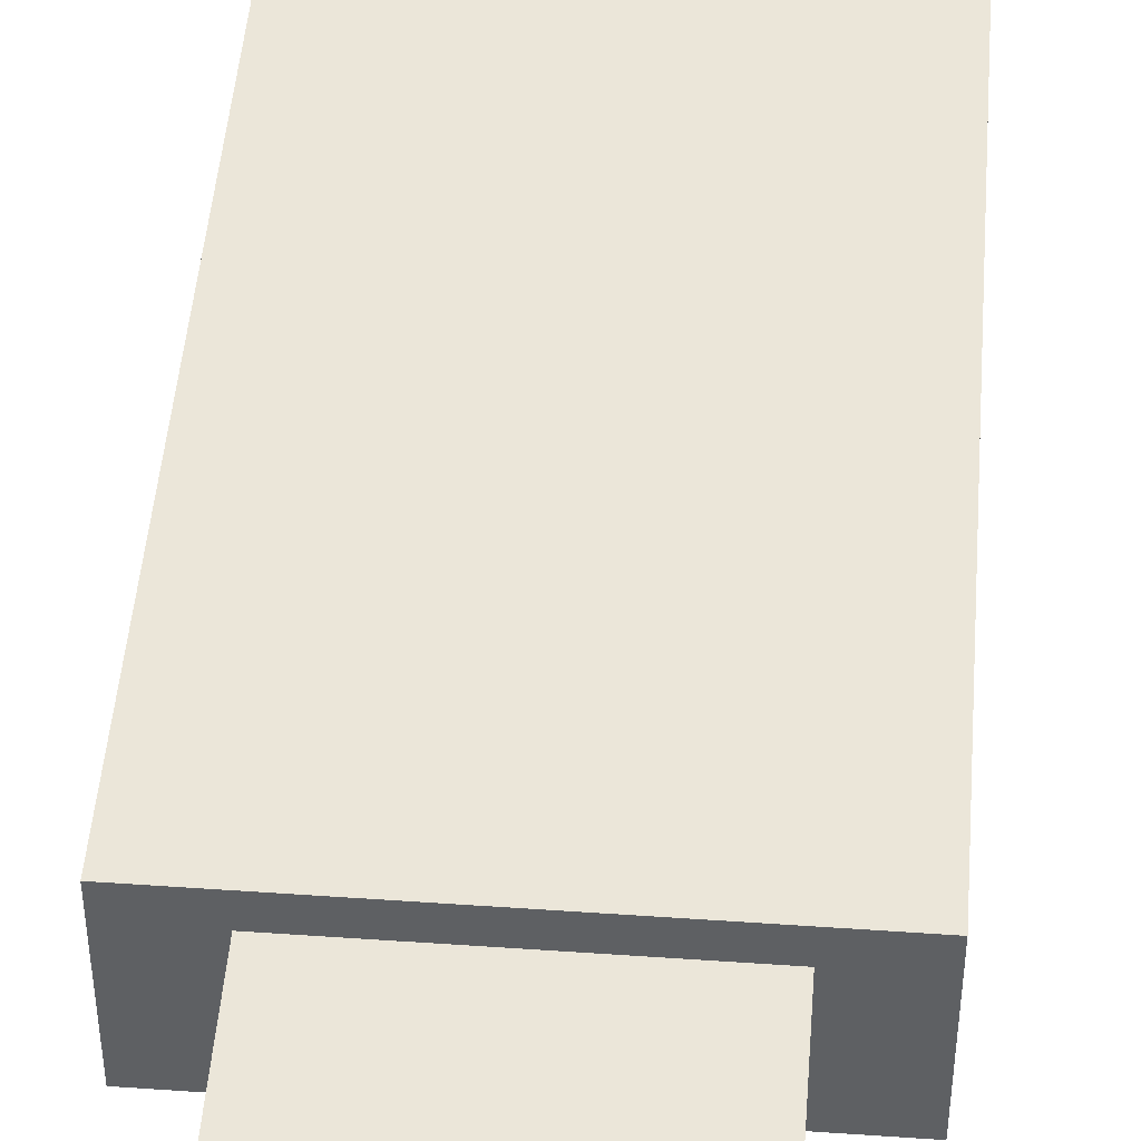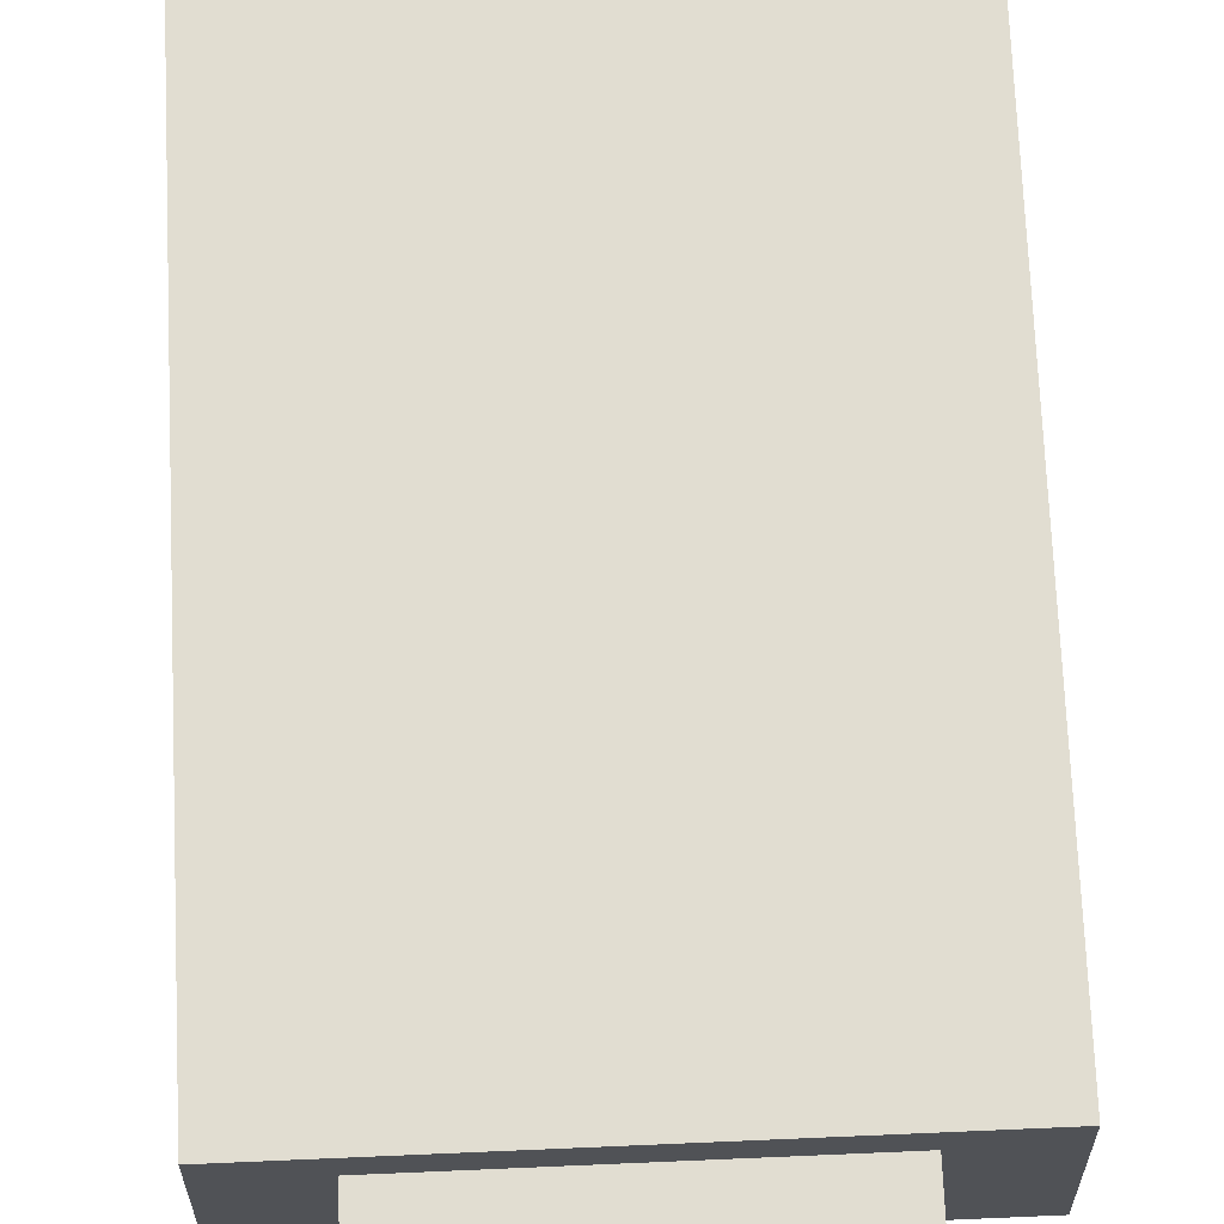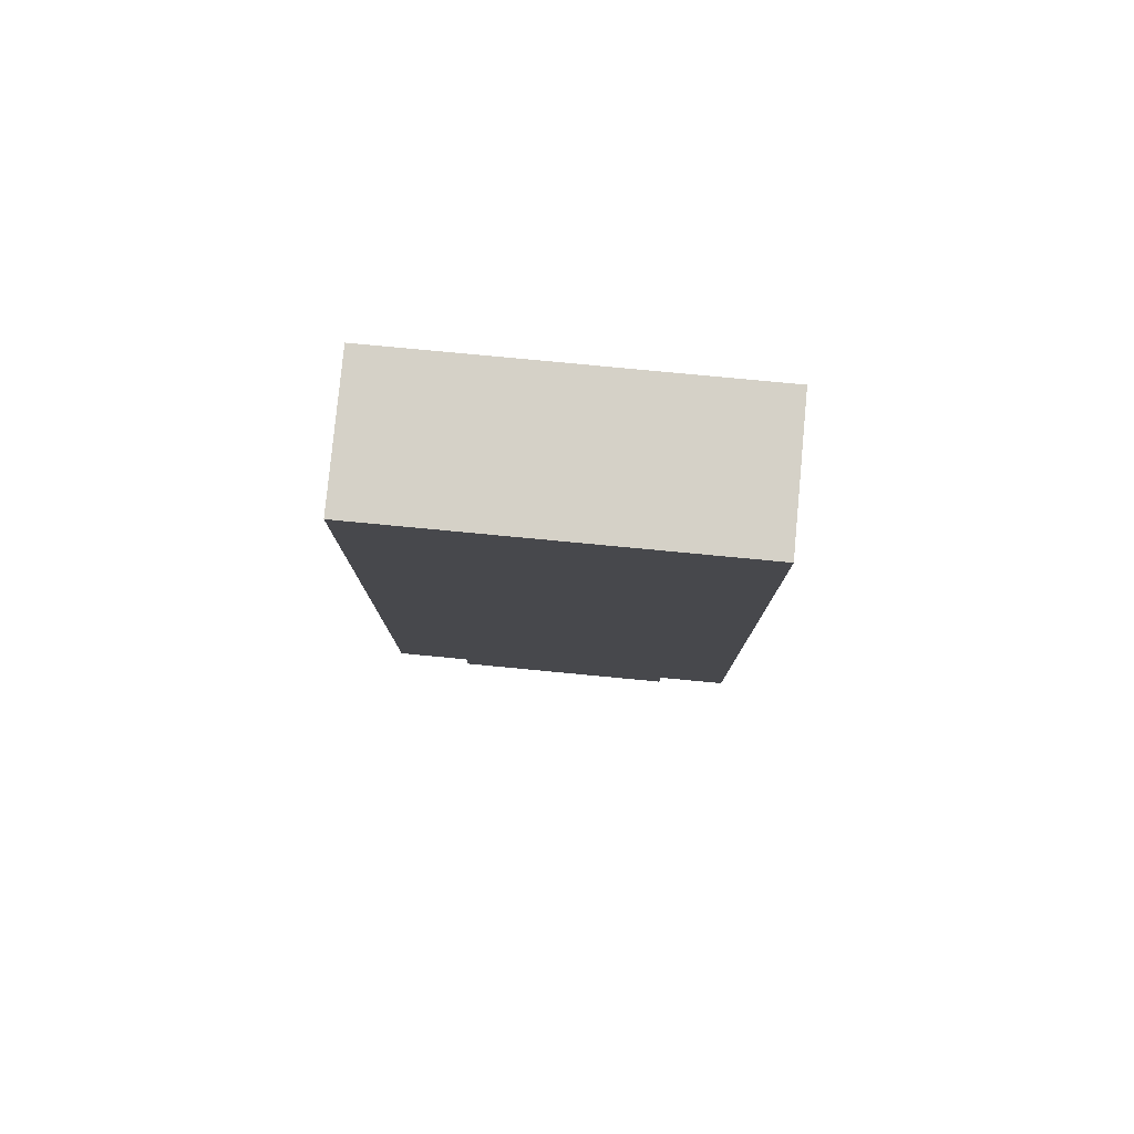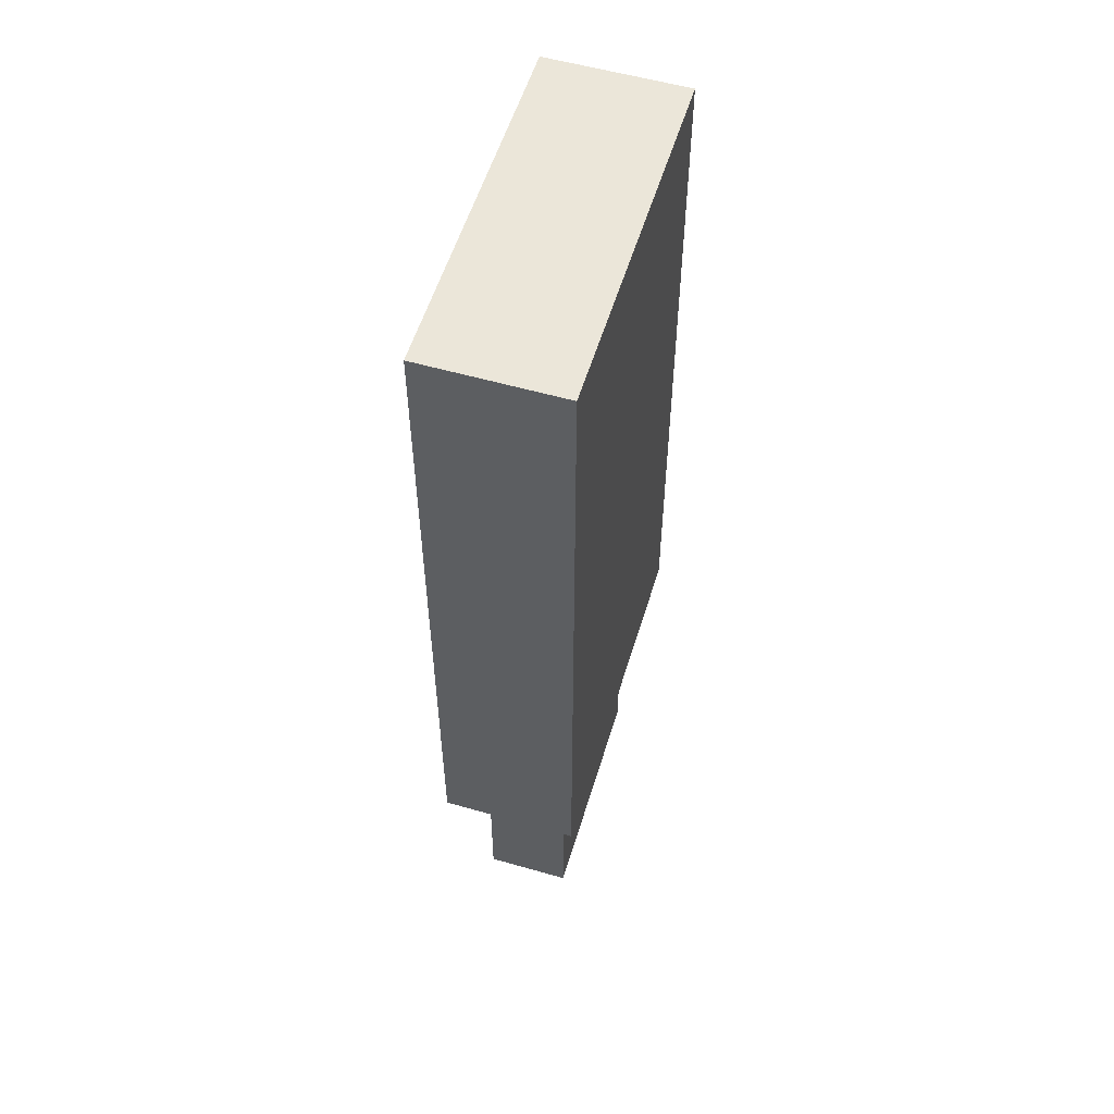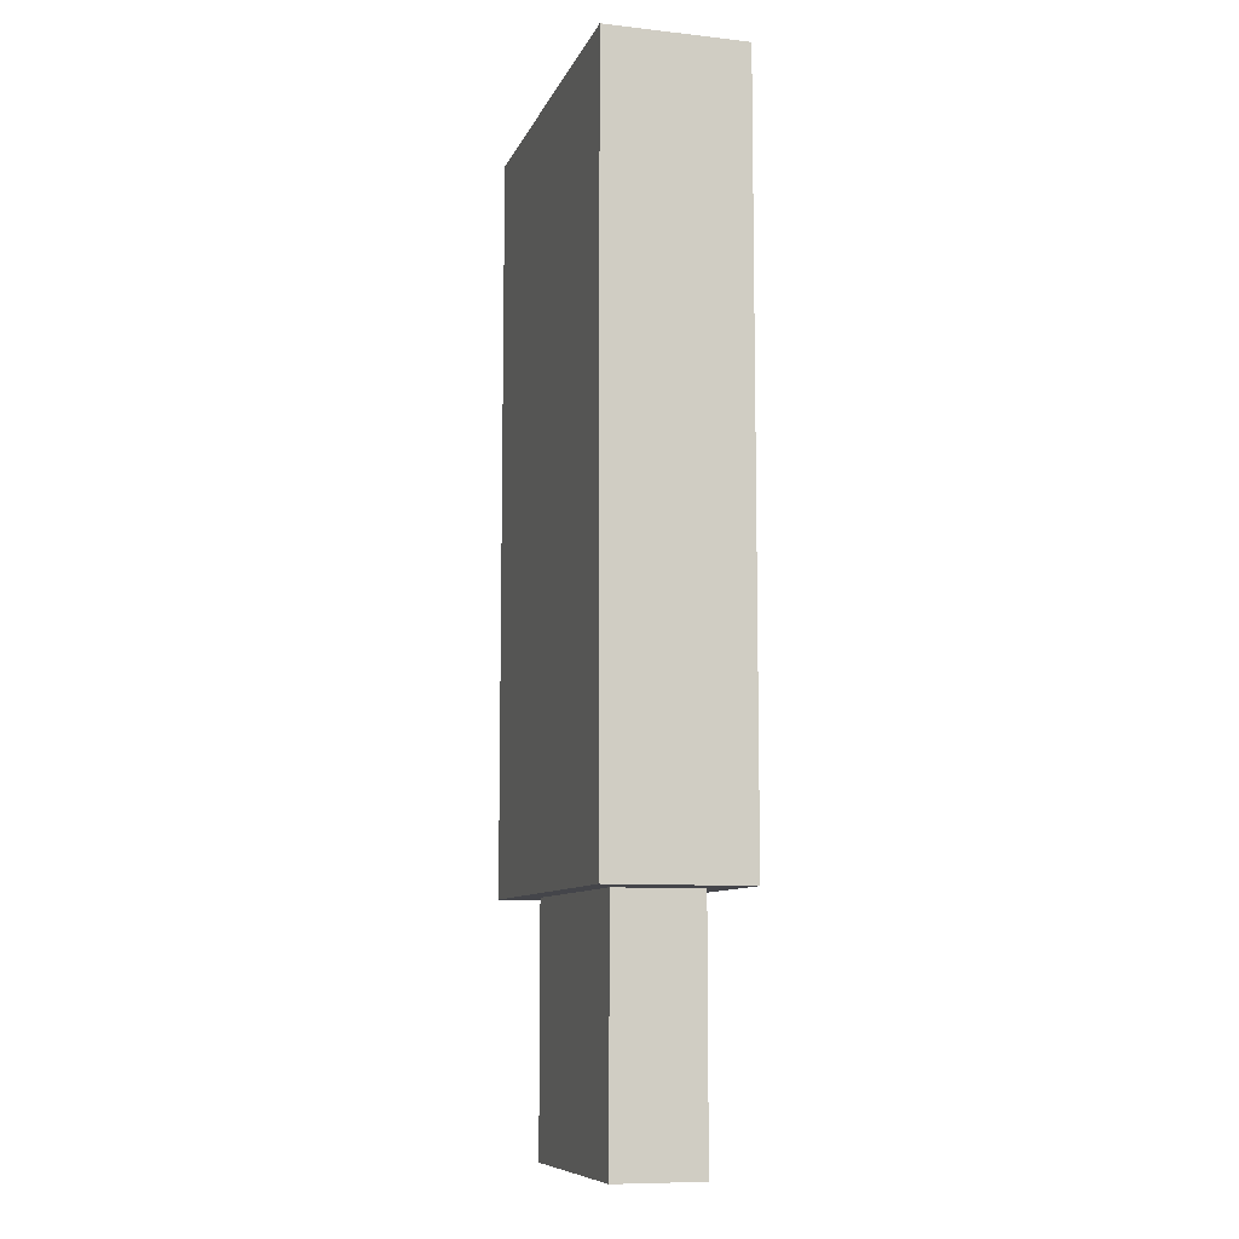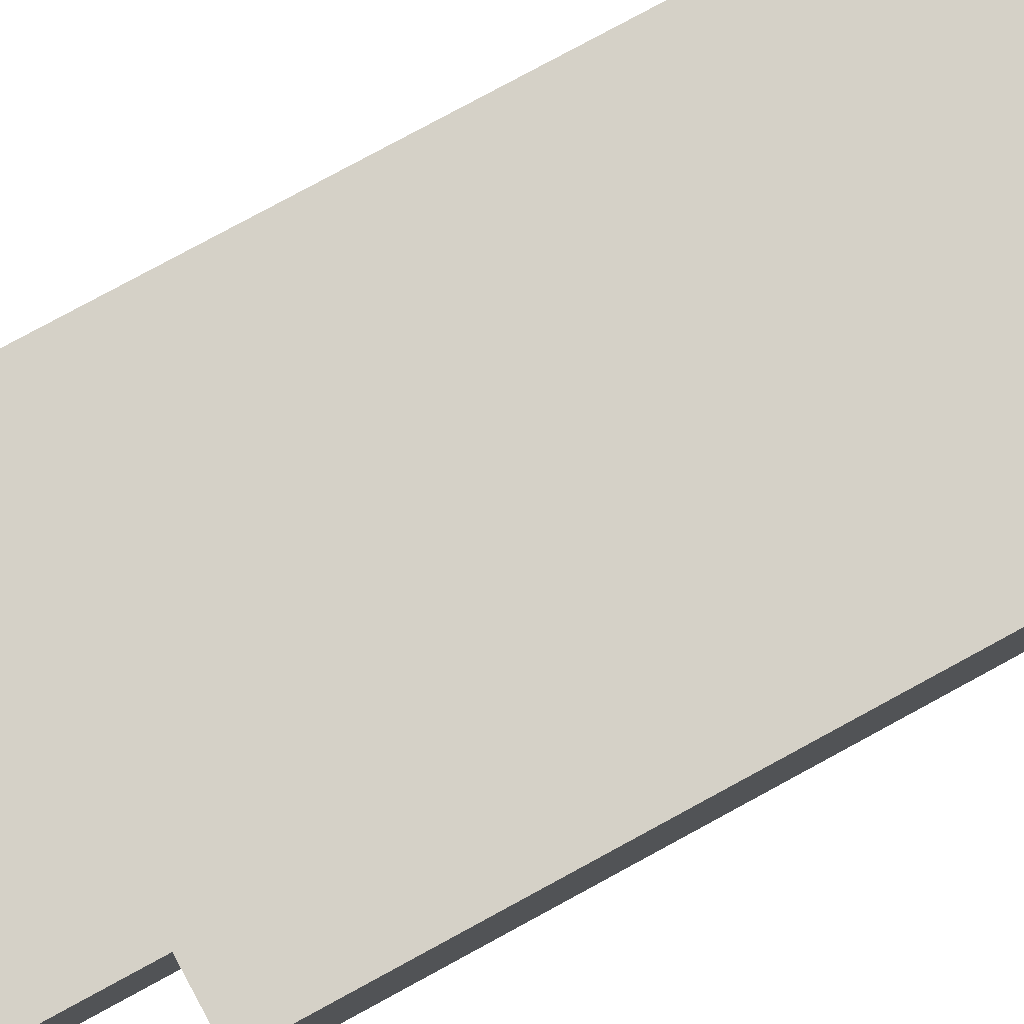
<metadata>
{"format":"obj","ext":"obj","renderer":"f3d","projection":"perspective","resolution":1024,"background":"white","views":[{"elev":47.4,"azim":-175.5,"up":"+Y"},{"elev":68.7,"azim":177.5,"up":"+Y"},{"elev":79.7,"azim":-174.6,"up":"+Z"},{"elev":55.8,"azim":106.8,"up":"+Z"},{"elev":-9.3,"azim":73.8,"up":"+Z"},{"elev":79.2,"azim":-118.5,"up":"+Y"}]}
</metadata>
<code>
o Cube
v 0.53 0.194 -1.659
v 0.53 -0.194 -1.659
v 0.7995 0.3121 1.659
v 0.7995 -0.3121 1.659
v -0.53 0.194 -1.659
v -0.53 -0.194 -1.659
v -0.7995 0.3121 1.659
v -0.7995 -0.3121 1.659
v 0.7995 -0.3121 -1.659
v -0.7995 -0.3121 -1.659
v 0.7995 0.3121 -1.659
v -0.7995 0.3121 -1.659
v 0.4919 -0.145 -2.747
v -0.4919 -0.145 -2.747
v 0.4919 0.145 -2.747
v -0.4919 0.145 -2.747
v 0.53 -0.194 -2.747
v -0.53 -0.194 -2.747
v 0.53 0.194 -2.747
v -0.53 0.194 -2.747
v 0.7995 0 -1.659
v -0.7995 0 1.659
v 0.7995 0 1.659
v -0.7995 0 -1.659
v 0.53 0 -1.659
v -0.53 0 -1.659
v 0.53 0 -2.747
v -0.53 0 -2.747
v 0.4919 0 -2.747
v -0.4919 0 -2.747
v 0 0.194 -1.659
v 0 0.194 -2.747
v 0.53 0.194 -2.203
v -0.53 0.194 -2.203
v 0 0.194 -2.203
v 0.265 0.194 -1.659
v 0.265 0.194 -2.747
v 0.53 0.194 -2.475
v -0.53 0.194 -1.931
v -0.265 0.194 -1.659
v -0.265 0.194 -2.747
v 0.53 0.194 -1.931
v -0.53 0.194 -2.475
v 0 0.194 -2.475
v 0 0.194 -1.931
v -0.265 0.194 -2.203
v 0.265 0.194 -2.203
v 0.265 0.194 -1.931
v -0.265 0.194 -1.931
v -0.265 0.194 -2.475
v 0.265 0.194 -2.475
v 0.3975 0.194 -1.659
v 0.3975 0.194 -2.747
v 0.53 0.194 -2.611
v -0.53 0.194 -1.795
v -0.1325 0.194 -1.659
v -0.1325 0.194 -2.747
v 0.53 0.194 -2.067
v -0.53 0.194 -2.339
v 0 0.194 -2.611
v 0 0.194 -2.067
v -0.3975 0.194 -2.203
v 0.1325 0.194 -2.203
v 0.1325 0.194 -1.659
v 0.1325 0.194 -2.747
v 0.53 0.194 -2.339
v -0.53 0.194 -2.067
v -0.3975 0.194 -1.659
v -0.3975 0.194 -2.747
v 0.53 0.194 -1.795
v -0.53 0.194 -2.611
v 0 0.194 -2.339
v 0 0.194 -1.795
v -0.1325 0.194 -2.203
v 0.3975 0.194 -2.203
v 0.265 0.194 -2.067
v 0.265 0.194 -1.795
v 0.1325 0.194 -1.931
v 0.3975 0.194 -1.931
v -0.265 0.194 -2.067
v -0.265 0.194 -1.795
v -0.3975 0.194 -1.931
v -0.1325 0.194 -1.931
v -0.265 0.194 -2.611
v -0.265 0.194 -2.339
v -0.3975 0.194 -2.475
v -0.1325 0.194 -2.475
v 0.265 0.194 -2.611
v 0.265 0.194 -2.339
v 0.1325 0.194 -2.475
v 0.3975 0.194 -2.475
v 0.3975 0.194 -2.339
v 0.1325 0.194 -2.339
v 0.1325 0.194 -2.611
v -0.1325 0.194 -2.339
v -0.3975 0.194 -2.339
v -0.3975 0.194 -2.611
v -0.1325 0.194 -1.795
v -0.3975 0.194 -1.795
v -0.3975 0.194 -2.067
v 0.3975 0.194 -1.795
v 0.1325 0.194 -1.795
v 0.1325 0.194 -2.067
v 0.3975 0.194 -2.067
v -0.1325 0.194 -2.067
v -0.1325 0.194 -2.611
v 0.3975 0.194 -2.611
v -0.1325 0.1552 -2.203
v -0.265 0.1552 -2.203
v 0.3975 0.1552 -2.203
v 0.265 0.1552 -2.203
v -0.3975 0.1552 -2.203
v 0.1325 0.1552 -2.203
v -0.265 0.1552 -2.339
v 0.265 0.1552 -2.339
v 0.3975 0.1552 -2.339
v 0.1325 0.1552 -2.339
v -0.1325 0.1552 -2.339
v -0.3975 0.1552 -2.339
f 11 12 7 3
f 23 3 7 22
f 22 7 12 24
f 10 9 4 8
f 21 11 3 23
f 6 2 9 10
f 25 1 11 21
f 26 6 10 24
f 1 52 36 64 31 56 40 68 5 12 11
f 14 30 29 13
f 5 26 24 12
f 2 25 21 9
f 9 21 23 4
f 8 22 24 10
f 4 23 22 8
f 28 27 25 26
f 111 110 116 115
f 113 111 115 117
f 109 108 118 114
f 112 109 114 119
f 107 54 19 53
f 25 2 6 26 5 68 40 56 31 64 36 52 1
f 25 2 17 27
f 26 5 55 39 67 34 59 43 71 20 28
f 2 6 18 17
f 14 13 17 18
f 29 15 19 27
f 30 14 18 28
f 15 16 20 69 41 57 32 65 37 53 19
f 16 30 28 20
f 13 29 27 17
f 6 26 28 18
f 1 25 27 19 54 38 66 33 58 42 70
f 106 60 32 57
f 105 61 35 74
f 104 58 33 75
f 103 76 47 63
f 102 77 48 78
f 101 70 42 79
f 100 80 46 62
f 99 81 49 82
f 98 73 45 83
f 97 84 41 69
f 96 85 50 86
f 95 72 44 87
f 94 88 37 65
f 93 89 51 90
f 92 66 38 91
f 89 92 91 51
f 85 96 119 114
f 75 33 66 92
f 72 93 90 44
f 35 63 93 72
f 93 63 113 117
f 60 94 65 32
f 44 90 94 60
f 90 51 88 94
f 85 95 87 50
f 63 47 111 113
f 74 35 72 95
f 59 96 86 43
f 34 62 96 59
f 75 92 116 110
f 71 97 69 20
f 43 86 97 71
f 86 50 84 97
f 81 98 83 49
f 40 56 98 81
f 56 31 73 98
f 55 99 82 39
f 5 68 99 55
f 68 40 81 99
f 67 100 62 34
f 39 82 100 67
f 82 49 80 100
f 77 101 79 48
f 36 52 101 77
f 52 1 70 101
f 73 102 78 45
f 31 64 102 73
f 64 36 77 102
f 61 103 63 35
f 45 78 103 61
f 78 48 76 103
f 76 104 75 47
f 48 79 104 76
f 79 42 58 104
f 80 105 74 46
f 49 83 105 80
f 83 45 61 105
f 84 106 57 41
f 50 87 106 84
f 87 44 60 106
f 88 107 53 37
f 51 91 107 88
f 91 38 54 107
f 92 89 115 116
f 74 95 118 108
f 46 74 108 109
f 96 62 112 119
f 89 93 117 115
f 95 85 114 118
f 62 46 109 112
f 47 75 110 111

</code>
